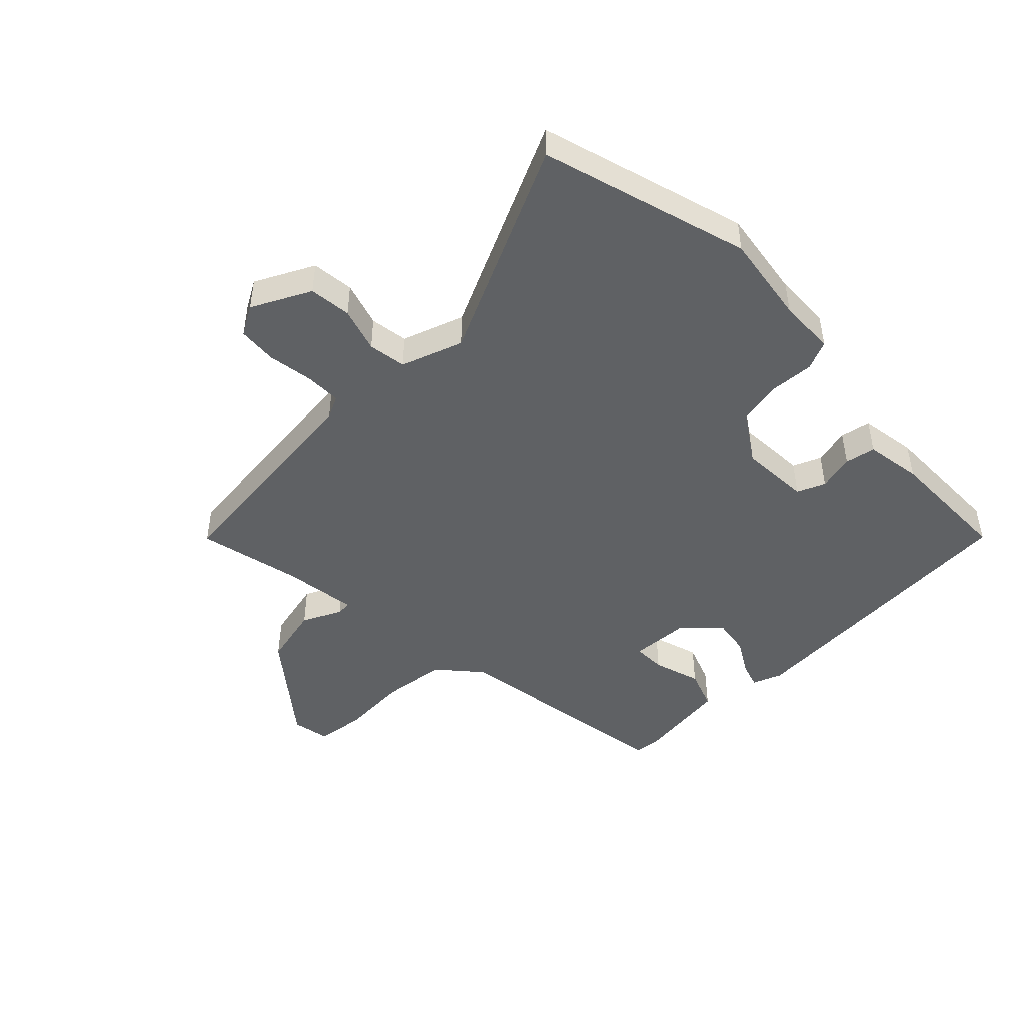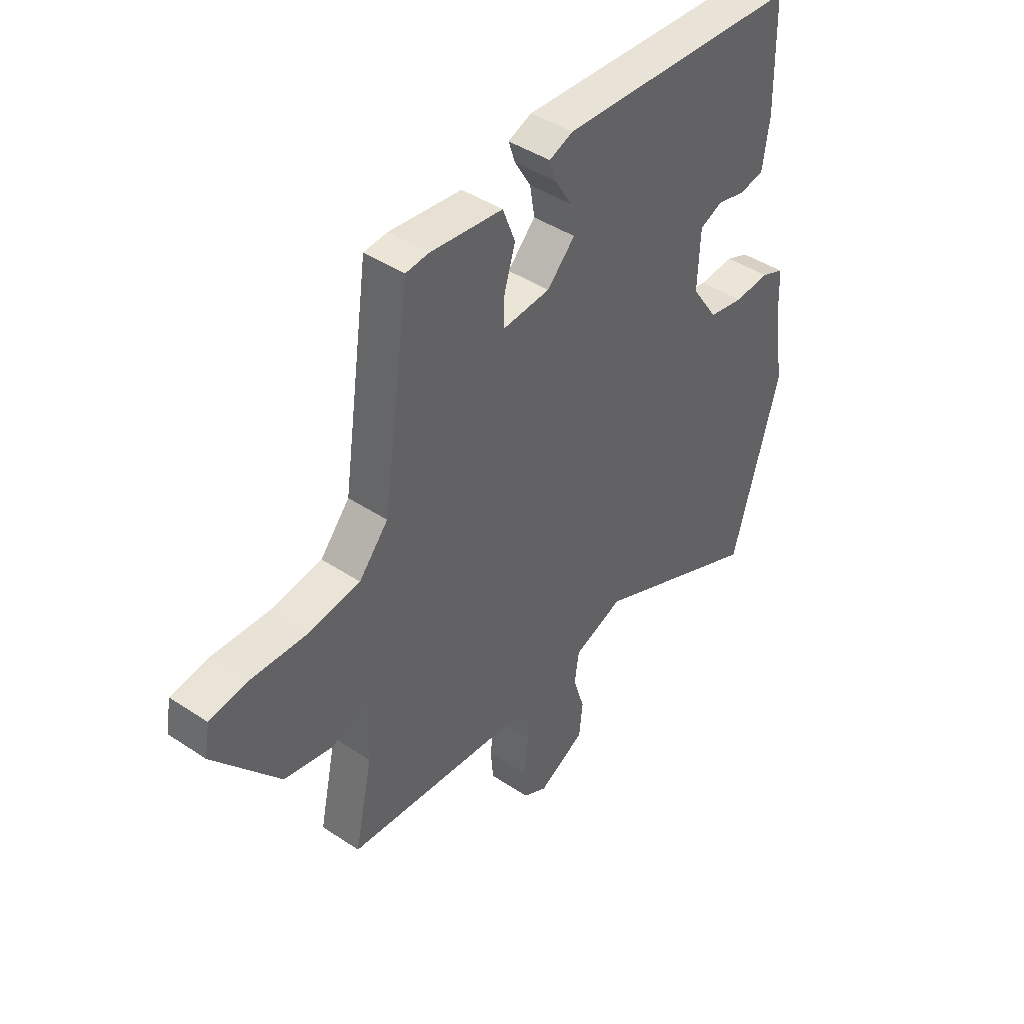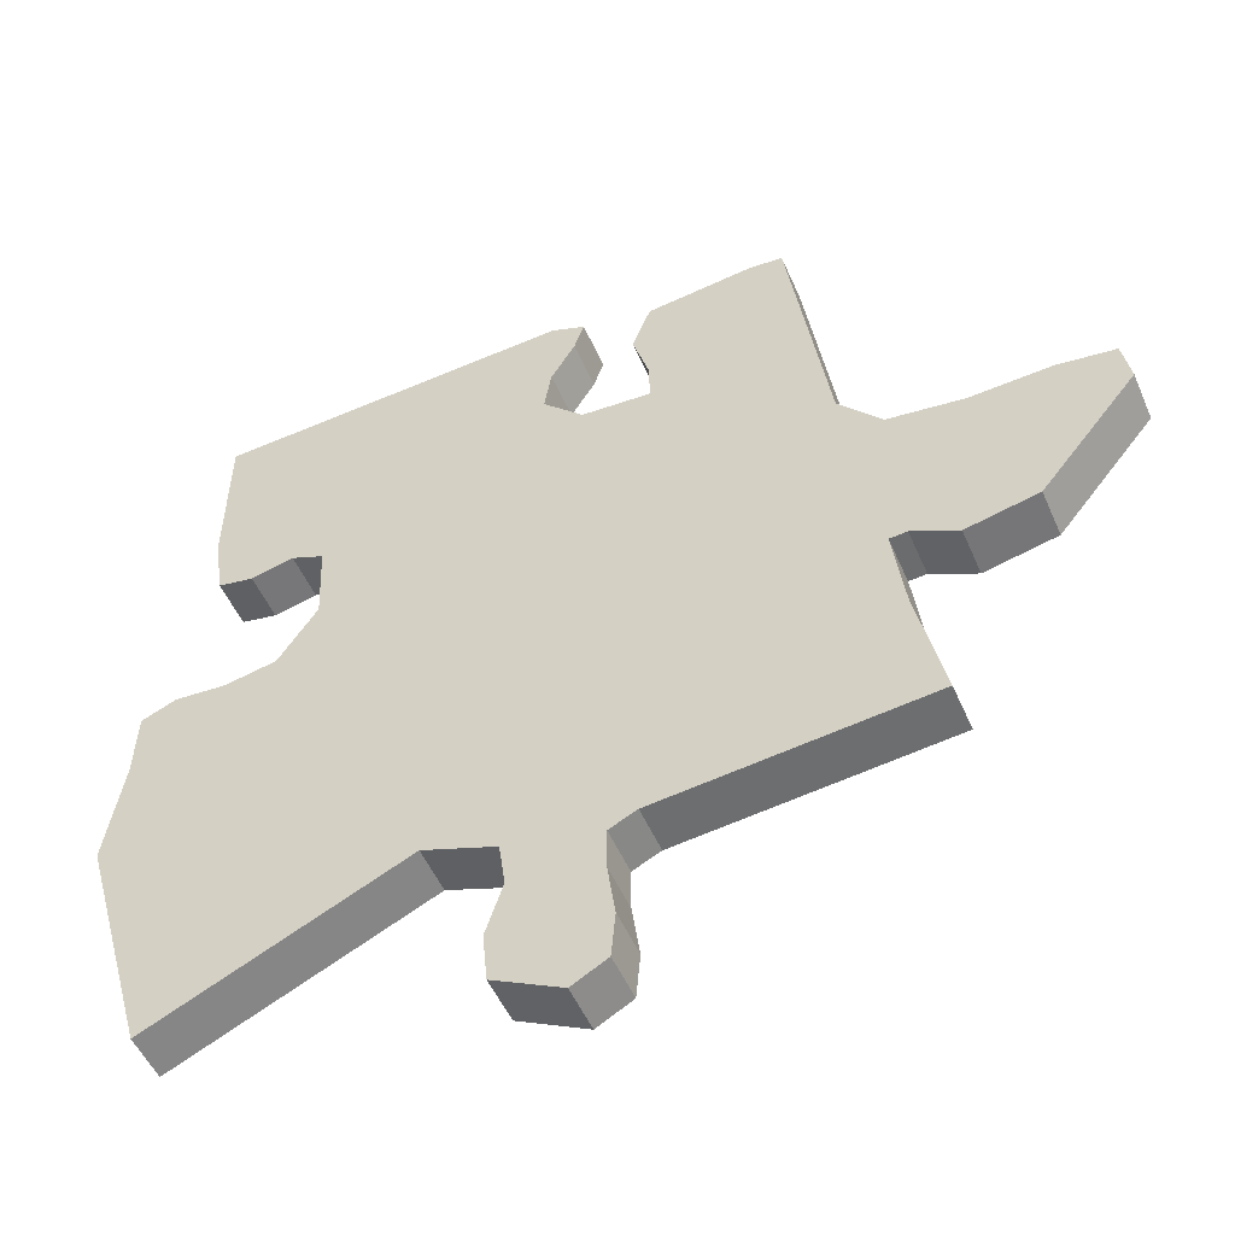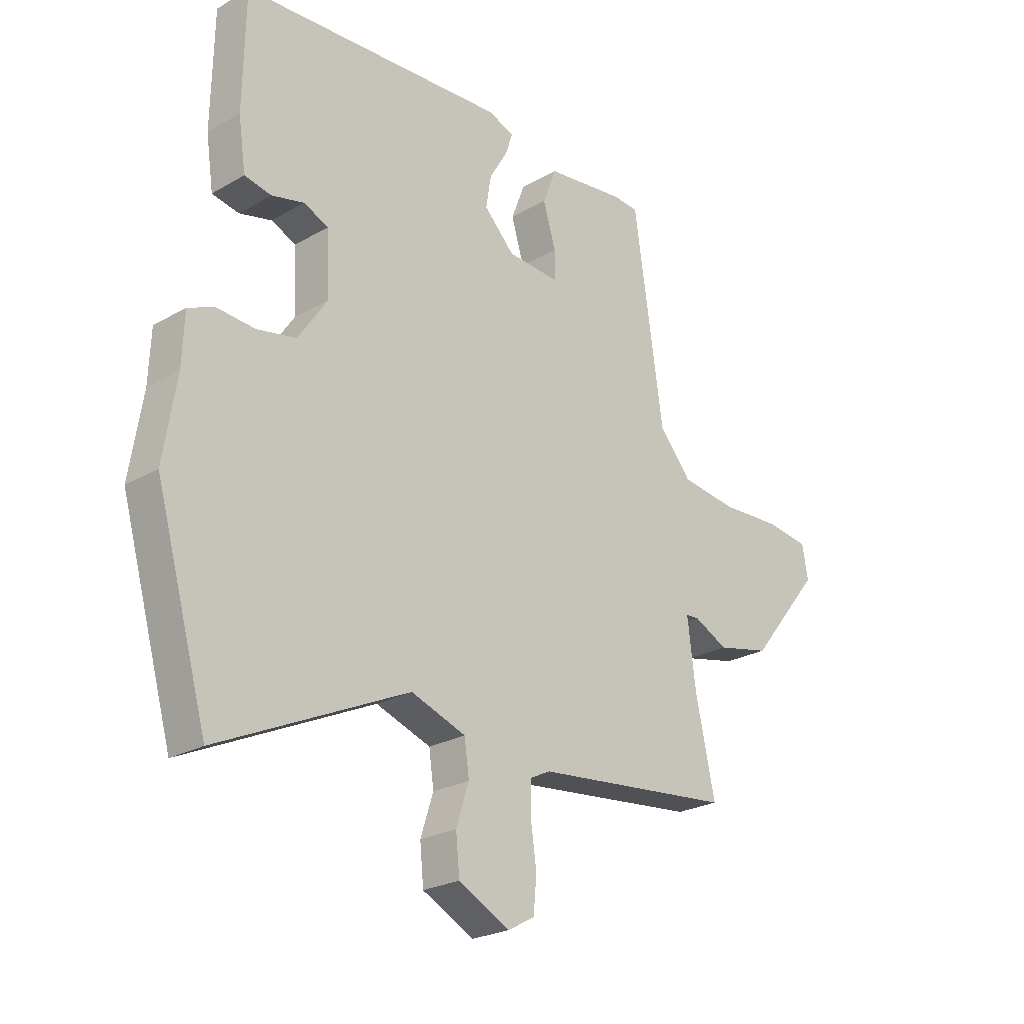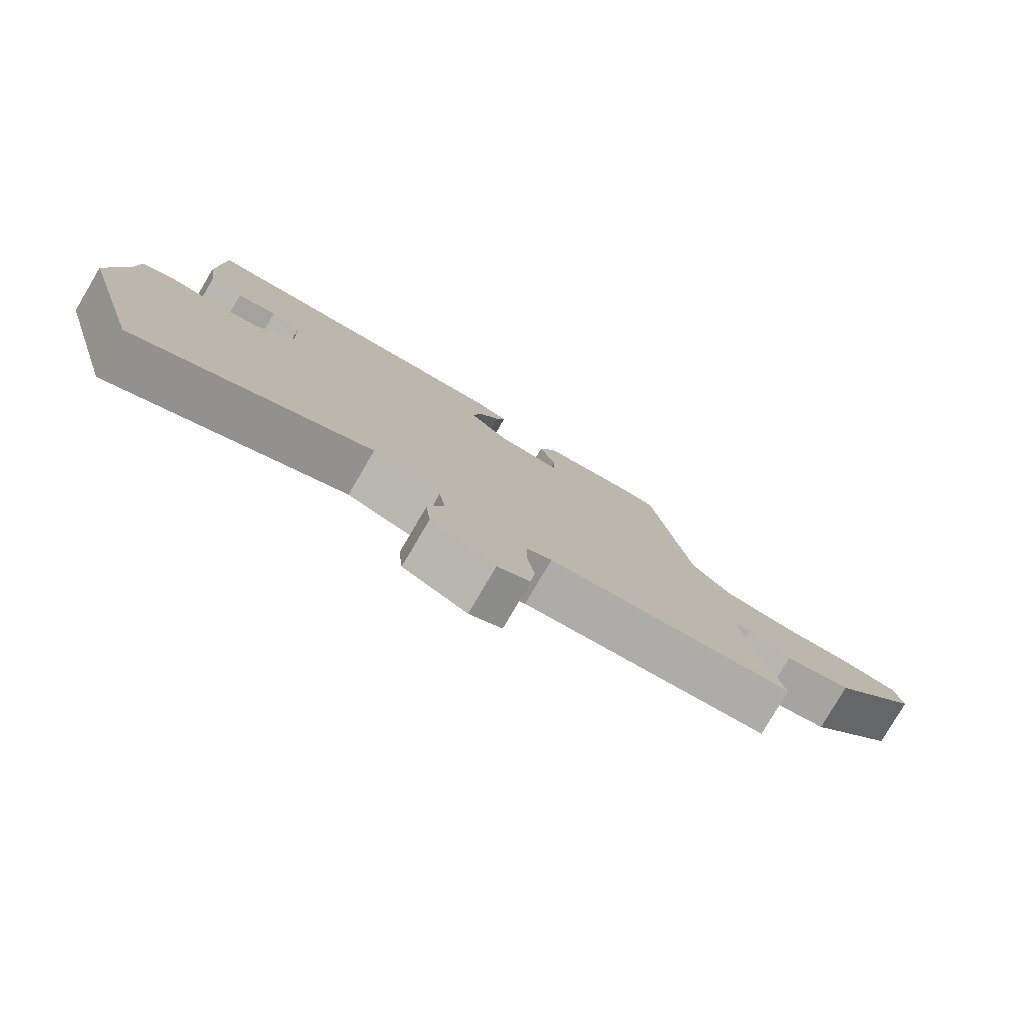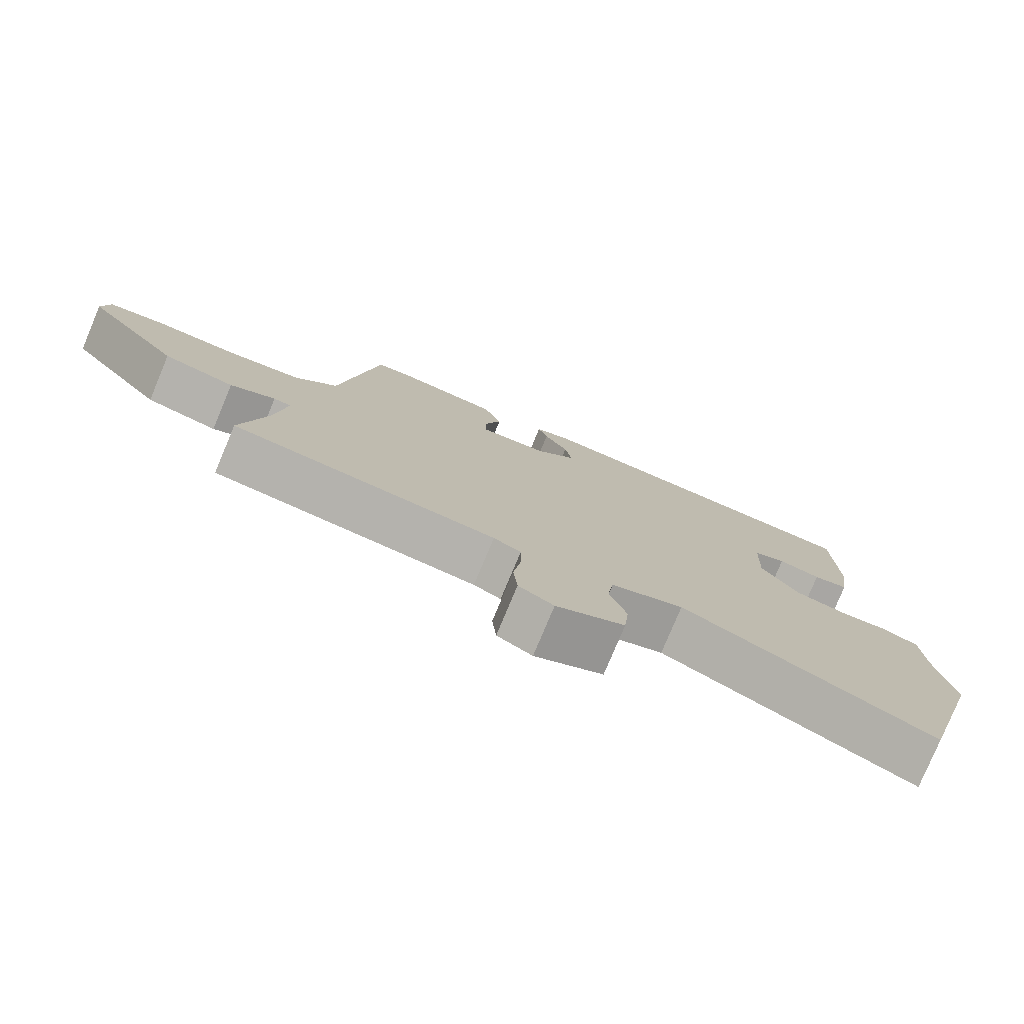
<metadata>
{"format":"obj","ext":"obj","renderer":"f3d","projection":"perspective","resolution":1024,"background":"white","views":[{"elev":-46.6,"azim":-135.3,"up":"+Y"},{"elev":43.4,"azim":128.2,"up":"+Z"},{"elev":-51.4,"azim":23.1,"up":"+Z"},{"elev":-24.3,"azim":-46.5,"up":"+Z"},{"elev":-79.6,"azim":-30.5,"up":"+Z"},{"elev":-78.4,"azim":157.3,"up":"+Z"}]}
</metadata>
<code>
v 0.405 0.07 0.495
v 0.461 0.07 0.107
v 0.522 0.07 0.036
v 0.63 0.07 0.022
v 0.744 0.07 0.028
v 0.826 0.07 0.017
v 0.837 0.07 -0.046
v 0.701 0.07 -0.213
v 0.599 0.07 -0.236
v 0.534 0.07 -0.204
v 0.509 0.07 -0.206
v 0.525 0.07 -0.332
v 0.562 0.07 -0.504
v 0.183 0.07 -0.544
v 0.144 0.07 -0.563
v 0.144 0.07 -0.623
v 0.155 0.07 -0.7
v 0.149 0.07 -0.765
v 0.099 0.07 -0.793
v 0.001 0.07 -0.743
v -0.006 0.07 -0.672
v 0.018 0.07 -0.597
v 0.009 0.07 -0.533
v -0.095 0.07 -0.496
v -0.454 0.07 -0.663
v -0.553 0.07 -0.314
v -0.529 0.07 -0.163
v -0.525 0.07 -0.067
v -0.476 0.07 -0.046
v -0.403 0.07 -0.051
v -0.329 0.07 -0.036
v -0.274 0.07 0.046
v -0.279 0.07 0.164
v -0.326 0.07 0.184
v -0.387 0.07 0.169
v -0.438 0.07 0.179
v -0.452 0.07 0.275
v -0.448 0.07 0.49
v 0.056 0.07 0.521
v 0.105 0.07 0.502
v 0.091 0.07 0.46
v 0.057 0.07 0.403
v 0.047 0.07 0.342
v 0.105 0.07 0.283
v 0.204 0.07 0.277
v 0.204 0.07 0.332
v 0.18 0.07 0.412
v 0.206 0.07 0.48
v 0.357 0.07 0.499
v 0.405 0 0.495
v 0.461 0 0.107
v 0.522 0 0.036
v 0.63 0 0.022
v 0.744 0 0.028
v 0.826 0 0.017
v 0.837 0 -0.046
v 0.701 0 -0.213
v 0.599 0 -0.236
v 0.534 0 -0.204
v 0.509 0 -0.206
v 0.525 0 -0.332
v 0.562 0 -0.504
v 0.183 0 -0.544
v 0.144 0 -0.563
v 0.144 0 -0.623
v 0.155 0 -0.7
v 0.149 0 -0.765
v 0.099 0 -0.793
v 0.001 0 -0.743
v -0.006 0 -0.672
v 0.018 0 -0.597
v 0.009 0 -0.533
v -0.095 0 -0.496
v -0.454 0 -0.663
v -0.553 0 -0.314
v -0.529 0 -0.163
v -0.525 0 -0.067
v -0.476 0 -0.046
v -0.403 0 -0.051
v -0.329 0 -0.036
v -0.274 0 0.046
v -0.279 0 0.164
v -0.326 0 0.184
v -0.387 0 0.169
v -0.438 0 0.179
v -0.452 0 0.275
v -0.448 0 0.49
v 0.056 0 0.521
v 0.105 0 0.502
v 0.091 0 0.46
v 0.057 0 0.403
v 0.047 0 0.342
v 0.105 0 0.283
v 0.204 0 0.277
v 0.204 0 0.332
v 0.18 0 0.412
v 0.206 0 0.48
v 0.357 0 0.499
f 49 1 2
f 48 49 2
f 47 48 2
f 46 47 2
f 45 46 2 3
f 44 45 3
f 40 41 42
f 39 40 42
f 38 39 42
f 37 38 42
f 36 37 42
f 35 36 42
f 34 35 42
f 33 34 42 43
f 32 33 43 44
f 27 28 29 30
f 27 30 31
f 26 27 31
f 25 26 31
f 24 25 31
f 32 44 3
f 31 32 3
f 24 31 3
f 23 24 3
f 20 21 22
f 19 20 22
f 18 19 22
f 17 18 22
f 16 17 22
f 12 13 14
f 11 12 14 15
f 8 9 10
f 7 8 10
f 6 7 10
f 5 6 10
f 4 5 10
f 4 10 11
f 3 4 11 15
f 15 16 22 23
f 3 15 23
f 51 50 98
f 51 98 97
f 51 97 96
f 51 96 95
f 52 51 95 94
f 52 94 93
f 91 90 89
f 91 89 88
f 91 88 87
f 91 87 86
f 91 86 85
f 91 85 84
f 91 84 83
f 92 91 83 82
f 93 92 82 81
f 79 78 77 76
f 80 79 76
f 80 76 75
f 80 75 74
f 80 74 73
f 52 93 81
f 52 81 80
f 52 80 73
f 52 73 72
f 71 70 69
f 71 69 68
f 71 68 67
f 71 67 66
f 71 66 65
f 63 62 61
f 64 63 61 60
f 59 58 57
f 59 57 56
f 59 56 55
f 59 55 54
f 59 54 53
f 60 59 53
f 64 60 53 52
f 72 71 65 64
f 72 64 52
f 1 50 51 2
f 2 51 52 3
f 3 52 53 4
f 4 53 54 5
f 5 54 55 6
f 6 55 56 7
f 7 56 57 8
f 8 57 58 9
f 9 58 59 10
f 10 59 60 11
f 11 60 61 12
f 12 61 62 13
f 13 62 63 14
f 14 63 64 15
f 15 64 65 16
f 16 65 66 17
f 17 66 67 18
f 18 67 68 19
f 19 68 69 20
f 20 69 70 21
f 21 70 71 22
f 22 71 72 23
f 23 72 73 24
f 24 73 74 25
f 25 74 75 26
f 26 75 76 27
f 27 76 77 28
f 28 77 78 29
f 29 78 79 30
f 30 79 80 31
f 31 80 81 32
f 32 81 82 33
f 33 82 83 34
f 34 83 84 35
f 35 84 85 36
f 36 85 86 37
f 37 86 87 38
f 38 87 88 39
f 39 88 89 40
f 40 89 90 41
f 41 90 91 42
f 42 91 92 43
f 43 92 93 44
f 44 93 94 45
f 45 94 95 46
f 46 95 96 47
f 47 96 97 48
f 48 97 98 49
f 49 98 50 1

</code>
